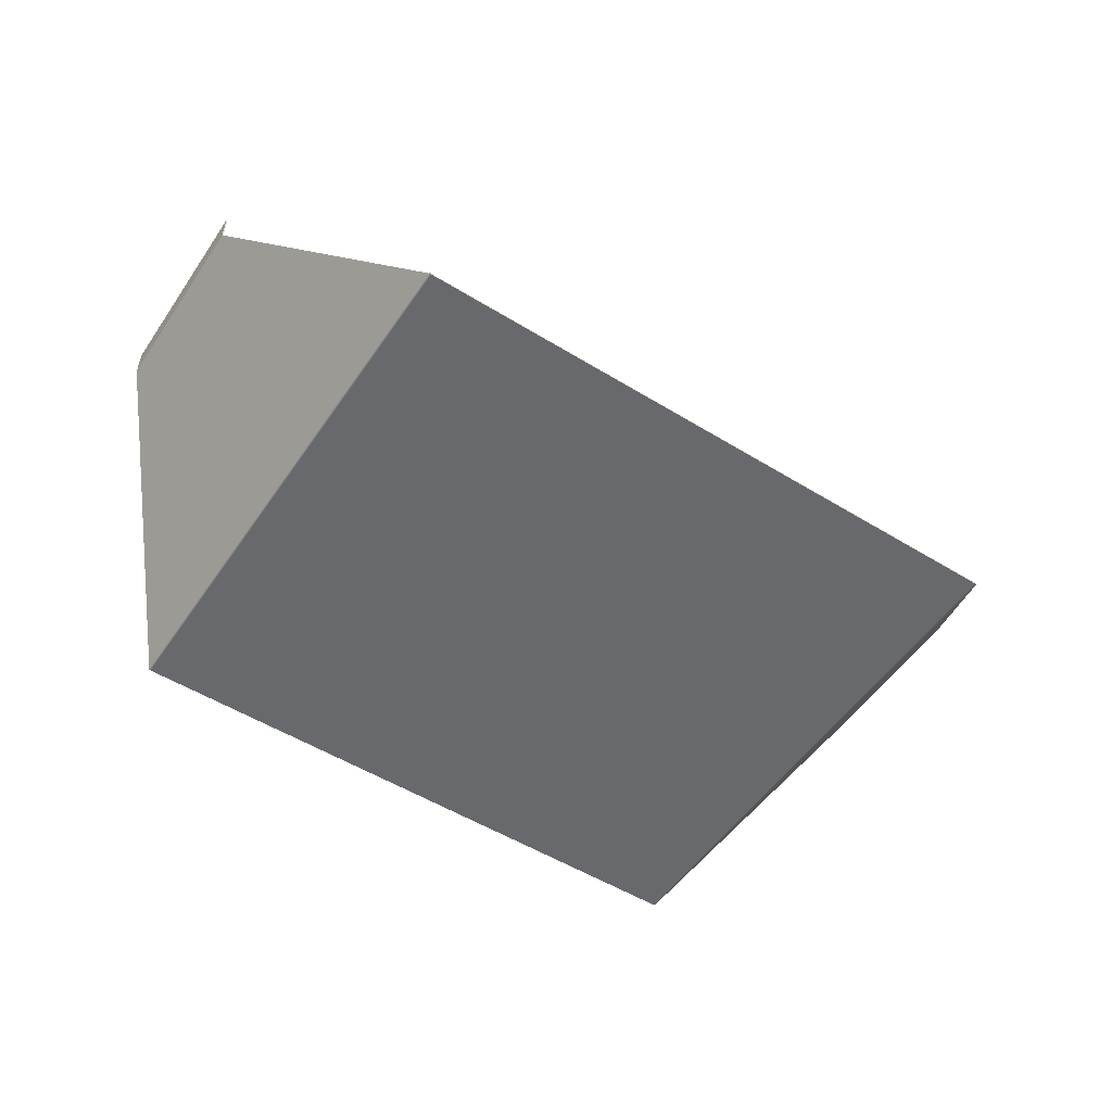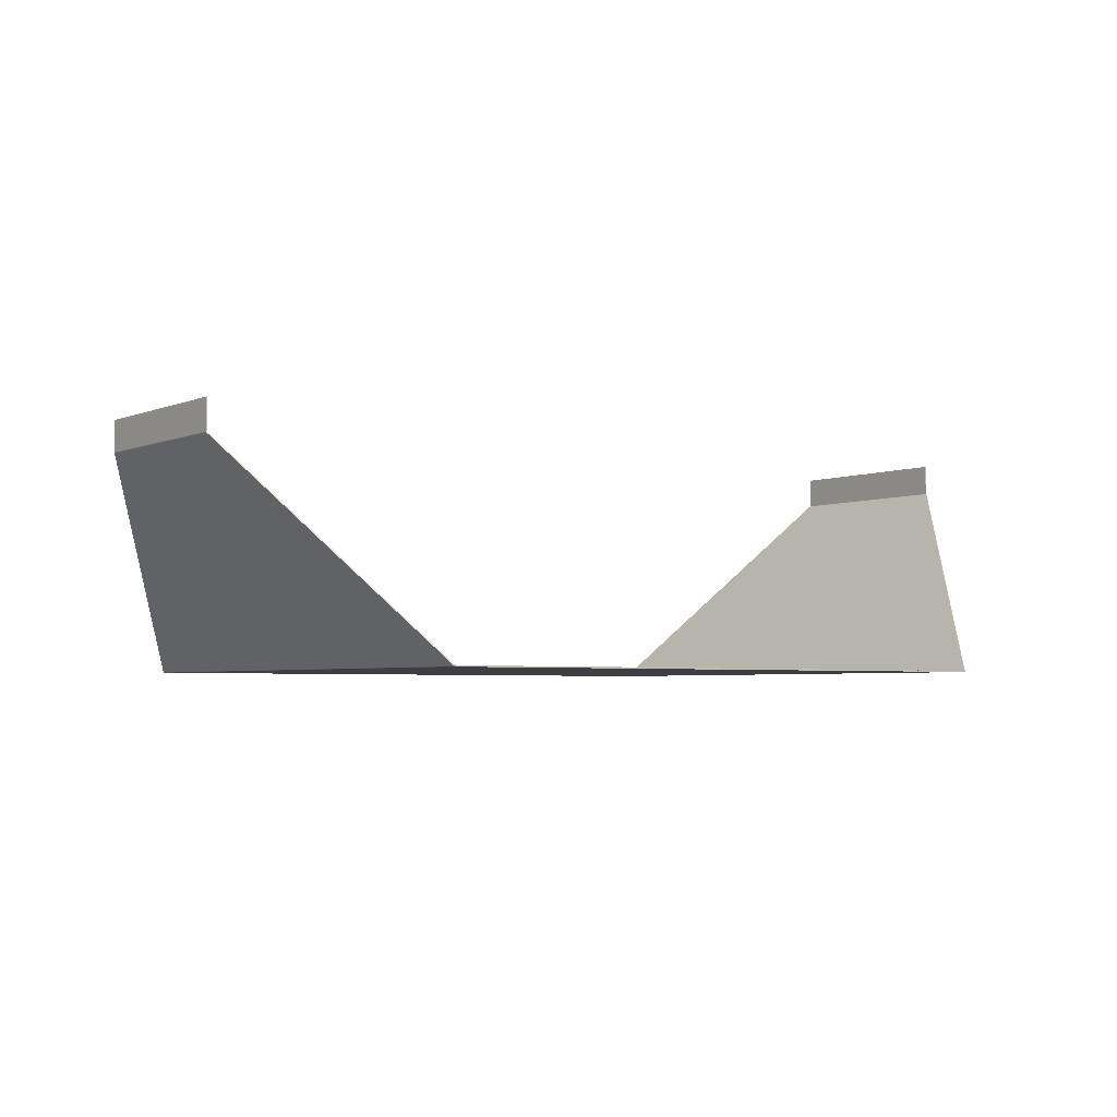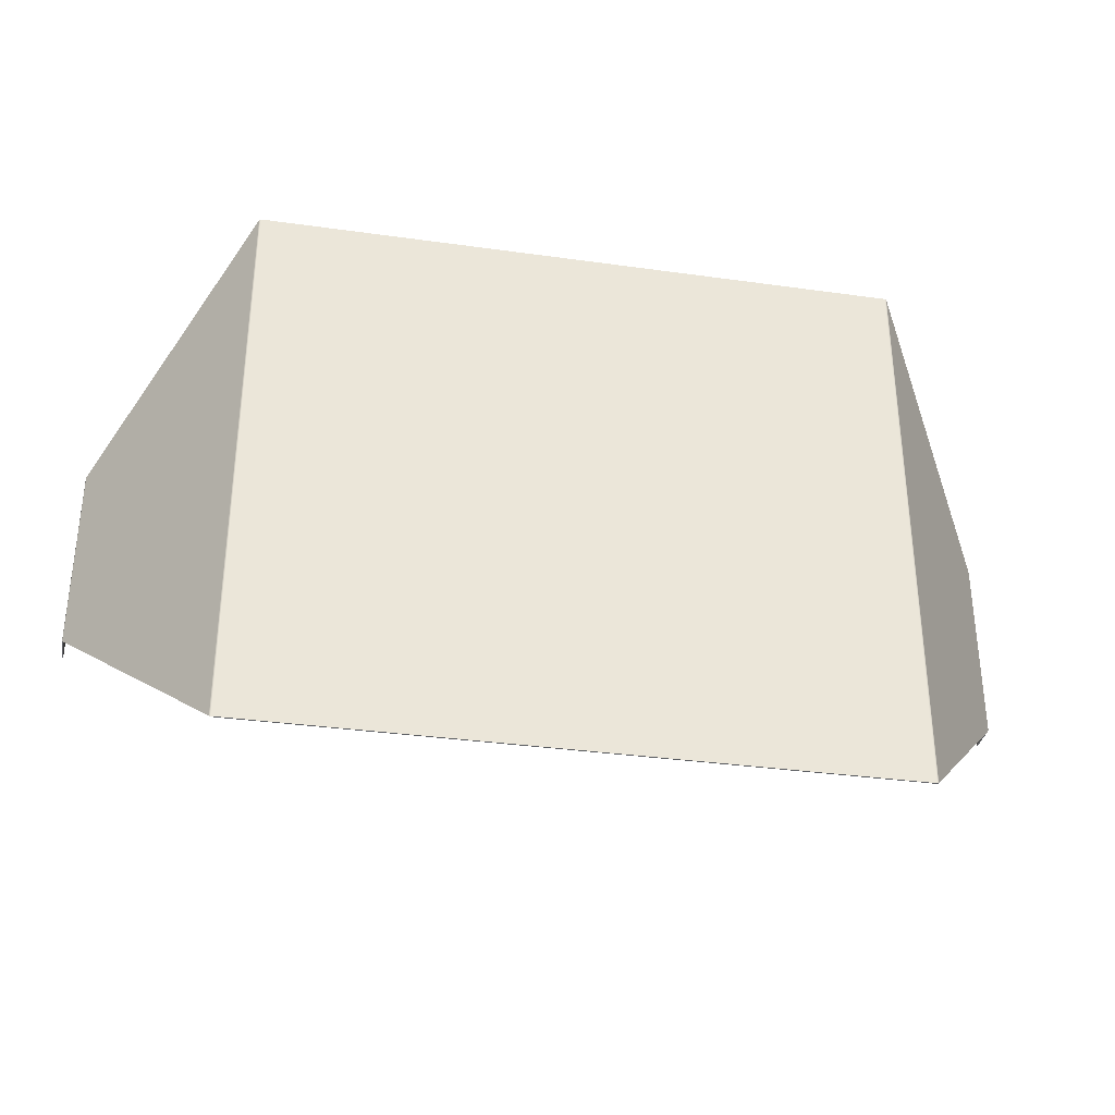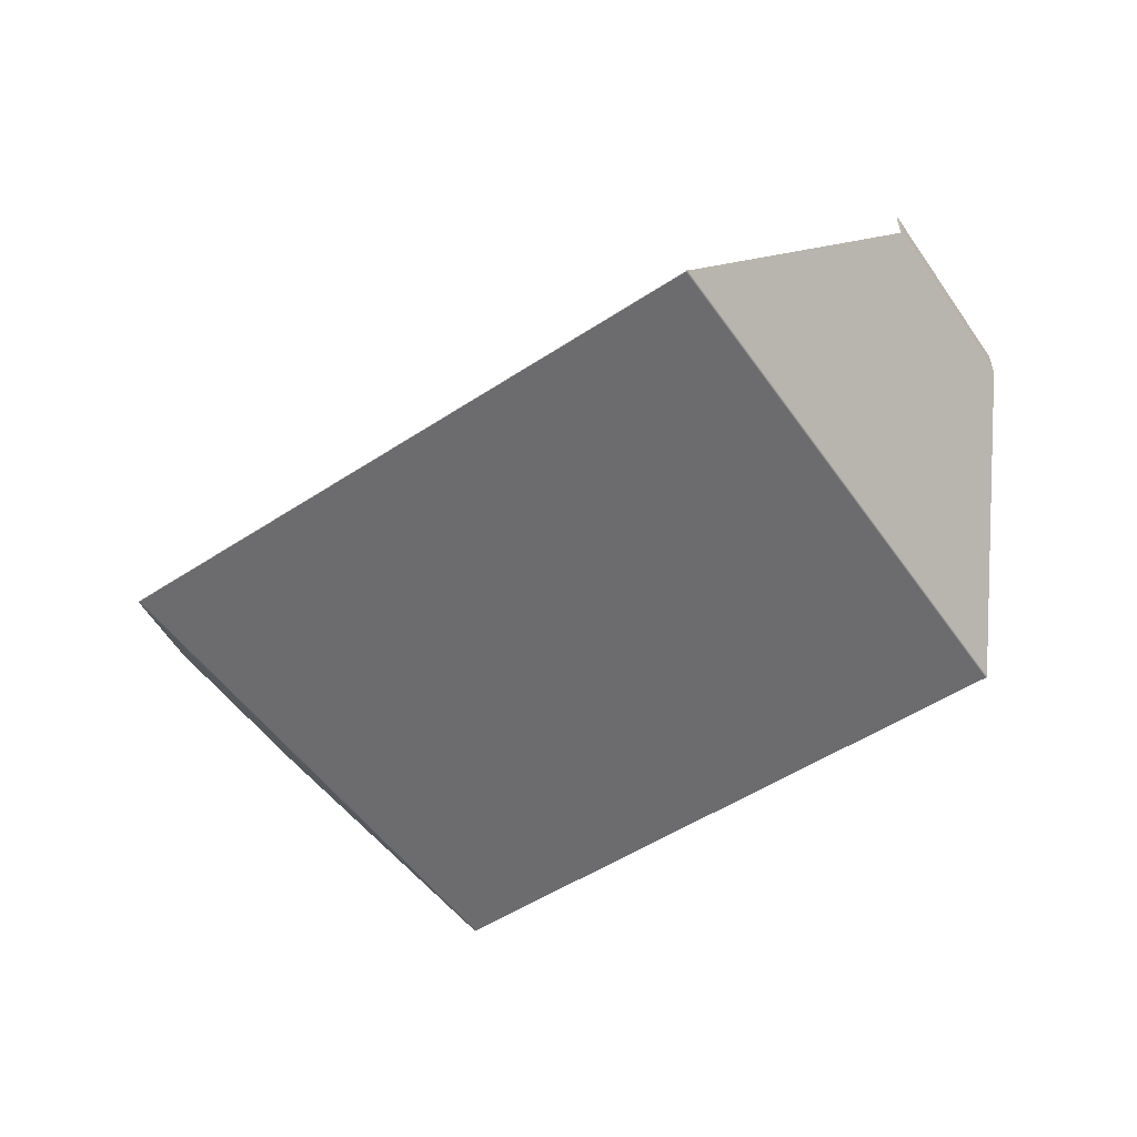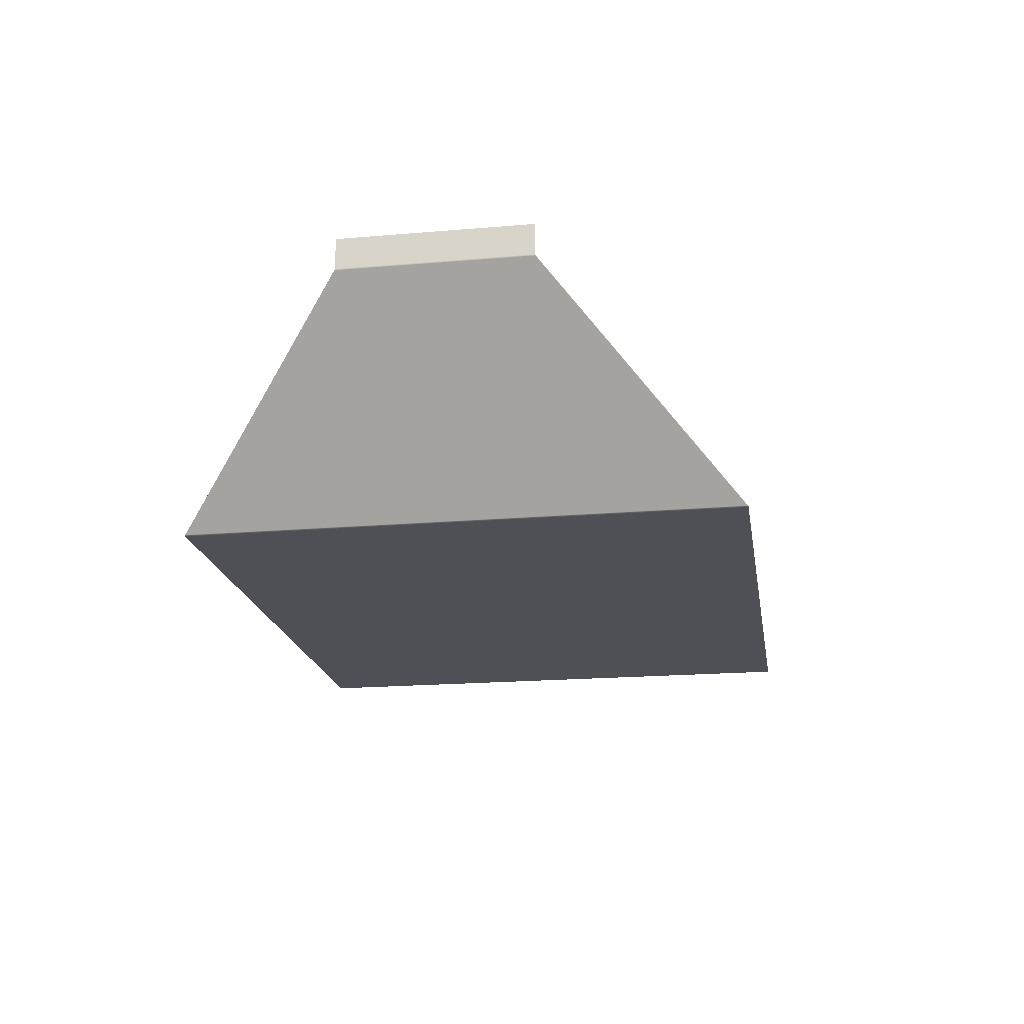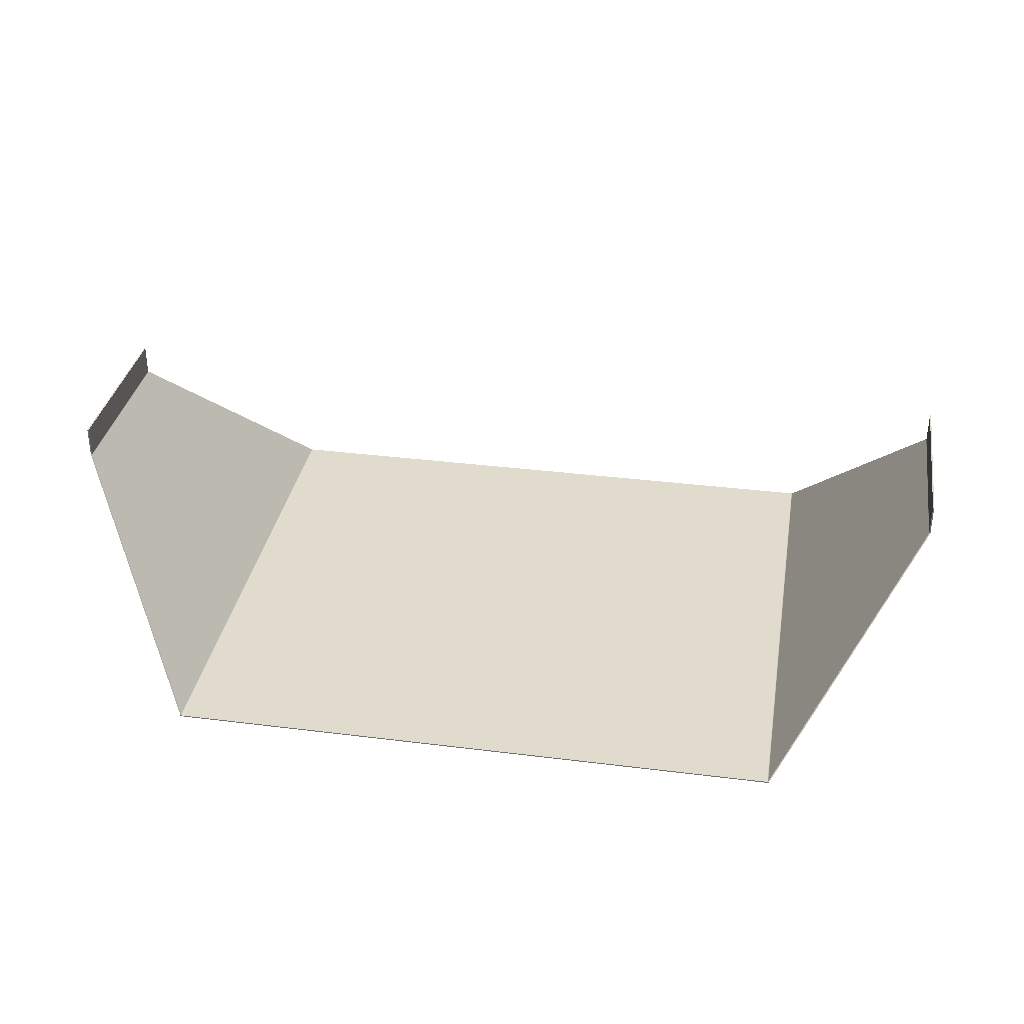
<metadata>
{"format":"obj","ext":"obj","renderer":"f3d","projection":"perspective","resolution":1024,"background":"white","views":[{"elev":-52.7,"azim":-33.5,"up":"+Y"},{"elev":-3.9,"azim":-36.9,"up":"+Y"},{"elev":-33.8,"azim":-10.8,"up":"+Z"},{"elev":-53.8,"azim":-145.3,"up":"+Y"},{"elev":-19.3,"azim":99.1,"up":"+Y"},{"elev":33.8,"azim":-170.3,"up":"+Y"}]}
</metadata>
<code>
g Body1
v -290.4 131.1 60
v -289.6 131.1 60
v -289.6 150.6 60
v -290.4 150.6 60
v -290.4 131.1 -60
v -289.6 131.1 -60
v -289.6 131.1 -60
v -289.6 131.1 -60
v -289.6 131 -60
v -290.4 131 -60
v -290.4 131 -60
v -290.4 131.1 -60
v -290.2 130.2 60.47
v -289.8 130.4 60.47
v -289.5 130.6 60.47
v -289.6 130.8 60.23
v -289.6 131 60
v -290.4 131 60
v -290.4 130.6 60.23
v -290 130.7 60.23
v -289.8 130.4 -60.47
v -289.5 130.6 -60.47
v -200.2 0.7469 -174.5
v -200.9 0.2938 -174.5
v -290.2 130.2 -60.47
v 289.6 131.1 60
v 290.4 131.1 60
v 290.4 150.8 60
v 289.6 150.8 60
v 289.6 131.1 -60
v 290.4 131.1 -60
v 290.4 131.1 -60
v 290.4 131 -60
v 290.4 131 -60
v 289.6 131 -60
v 289.6 131.1 -60
v 289.6 131.1 -60
v 289.5 130.6 60.47
v 289.8 130.4 60.47
v 290.2 130.2 60.47
v 290.4 130.6 60.23
v 290.4 131 60
v 289.6 131 60
v 289.6 130.8 60.23
v 290 130.7 60.24
v 289.8 130.4 -60.47
v 290.2 130.2 -60.47
v 200.9 0.2938 -174.5
v 200.2 0.7469 -174.5
v 289.5 130.6 -60.47
v 200.2 0.7469 174.5
v 200.9 0.2938 174.5
v 200.9 0.2938 175
v 200.2 0.7469 175
v 289.6 131.1 60
v 289.6 131.1 60
v 290.4 131 60
v 290.4 131.1 60
v -200.9 0.2938 174.5
v -200.9 0.2938 175
v -200.2 0.7469 175
v -200.2 0.7469 174.5
v -290.4 131.1 60
v -290.4 131 60
v -289.6 131.1 60
v -289.6 131.1 60
v 289.6 150.8 -60
v 290.4 150.8 -60
v 200.9 0.2938 -175
v 200.2 0.7469 -175
v 289.6 130.8 -60.23
v 290.4 130.6 -60.23
v 290 130.7 -60.23
v -290.4 150.6 -60
v -289.6 150.6 -60
v -200.9 0.2938 -175
v -200.2 0.7469 -175
v -290.4 130.6 -60.23
v -289.6 130.8 -60.23
v -290 130.7 -60.24
v 200.6 0.003987 175
v 200.3 -0.216 175
v 200 -0.3533 175
v 199.6 -0.4 175
v 199.6 -0.4 -175
v 200 -0.3533 -175
v 200.3 -0.216 -175
v 200.6 0.003987 -175
v 200.1 0.602 175
v 200 0.492 175
v 199.8 0.4233 175
v 199.6 0.4 175
v 199.6 0.4 -175
v 199.8 0.4233 -175
v 200 0.492 -175
v 200.1 0.602 -175
v -199.6 -0.4 -175
v -199.6 0.4 -175
v -199.6 -0.4 175
v -200.6 0.003987 -175
v -200.3 -0.216 -175
v -200 -0.3533 -175
v -200 -0.3533 175
v -200.3 -0.216 175
v -200.6 0.003987 175
v -200.1 0.602 -175
v -200 0.492 -175
v -199.8 0.4233 -175
v -199.6 0.4 175
v -199.8 0.4233 175
v -200 0.492 175
v -200.1 0.602 175
f 2 3 1
f 1 3 4
f 5 6 12
f 12 6 11
f 11 6 10
f 10 6 7
f 10 7 8
f 8 9 10
f 19 13 20
f 20 13 14
f 20 14 16
f 16 14 15
f 16 17 20
f 20 17 18
f 20 18 19
f 22 23 21
f 21 23 24
f 21 24 25
f 27 28 26
f 26 28 29
f 31 32 30
f 30 32 33
f 30 33 34
f 35 36 34
f 34 36 37
f 34 37 30
f 38 39 44
f 44 39 45
f 44 45 43
f 43 45 42
f 42 45 41
f 41 45 40
f 40 45 39
f 47 48 46
f 46 48 49
f 46 49 50
f 38 51 39
f 39 51 52
f 39 52 40
f 53 52 54
f 54 52 51
f 27 26 58
f 58 26 57
f 57 26 42
f 42 26 55
f 42 55 56
f 56 43 42
f 59 60 62
f 62 60 61
f 13 59 14
f 14 59 62
f 14 62 15
f 1 63 2
f 2 63 64
f 2 64 18
f 17 65 18
f 18 65 66
f 18 66 2
f 30 67 31
f 31 67 68
f 48 69 49
f 49 69 70
f 72 47 73
f 73 47 46
f 73 46 71
f 71 46 50
f 71 35 73
f 73 35 34
f 73 34 72
f 5 74 6
f 6 74 75
f 76 24 77
f 77 24 23
f 22 21 79
f 79 21 80
f 79 80 9
f 9 80 10
f 10 80 78
f 78 80 25
f 25 80 21
f 52 48 40
f 40 48 47
f 31 27 32
f 32 27 58
f 32 58 33
f 33 58 57
f 33 57 34
f 34 57 42
f 34 42 41
f 34 41 72
f 72 41 40
f 72 40 47
f 28 68 29
f 29 68 67
f 29 67 26
f 26 67 30
f 13 25 59
f 59 25 24
f 3 75 4
f 4 75 74
f 13 19 25
f 25 19 78
f 78 19 18
f 78 18 10
f 10 18 11
f 11 18 64
f 11 64 12
f 12 64 63
f 12 63 5
f 5 63 1
f 4 74 1
f 1 74 5
f 56 36 43
f 43 36 35
f 43 35 71
f 36 56 37
f 37 56 55
f 37 55 30
f 30 55 26
f 43 71 44
f 44 71 50
f 44 50 38
f 27 31 28
f 28 31 68
f 38 50 51
f 51 50 49
f 53 81 52
f 52 81 88
f 52 88 48
f 48 88 69
f 88 81 87
f 87 81 82
f 87 82 86
f 86 82 83
f 86 83 85
f 85 83 84
f 54 89 53
f 53 89 81
f 81 89 90
f 81 90 82
f 82 90 91
f 82 91 83
f 83 91 92
f 83 92 84
f 70 69 96
f 96 69 88
f 96 88 95
f 95 88 87
f 95 87 94
f 94 87 86
f 94 86 93
f 93 86 85
f 70 96 49
f 49 96 89
f 49 89 51
f 51 89 54
f 89 96 90
f 90 96 95
f 90 95 91
f 91 95 94
f 91 94 92
f 92 94 93
f 85 97 93
f 93 97 98
f 85 84 97
f 97 84 99
f 2 6 3
f 3 6 75
f 65 17 9
f 9 17 16
f 9 16 79
f 79 16 15
f 79 15 22
f 9 8 65
f 65 8 66
f 66 8 7
f 66 7 2
f 2 7 6
f 62 23 15
f 15 23 22
f 76 100 24
f 24 100 105
f 24 105 59
f 59 105 60
f 105 100 104
f 104 100 101
f 104 101 103
f 103 101 102
f 103 102 99
f 99 102 97
f 77 106 76
f 76 106 100
f 100 106 107
f 100 107 101
f 101 107 108
f 101 108 102
f 102 108 98
f 102 98 97
f 61 60 112
f 112 60 105
f 112 105 111
f 111 105 104
f 111 104 110
f 110 104 103
f 110 103 109
f 109 103 99
f 61 112 62
f 62 112 106
f 62 106 23
f 23 106 77
f 106 112 107
f 107 112 111
f 107 111 108
f 108 111 110
f 108 110 98
f 98 110 109
f 92 109 84
f 84 109 99
f 92 93 109
f 109 93 98

</code>
